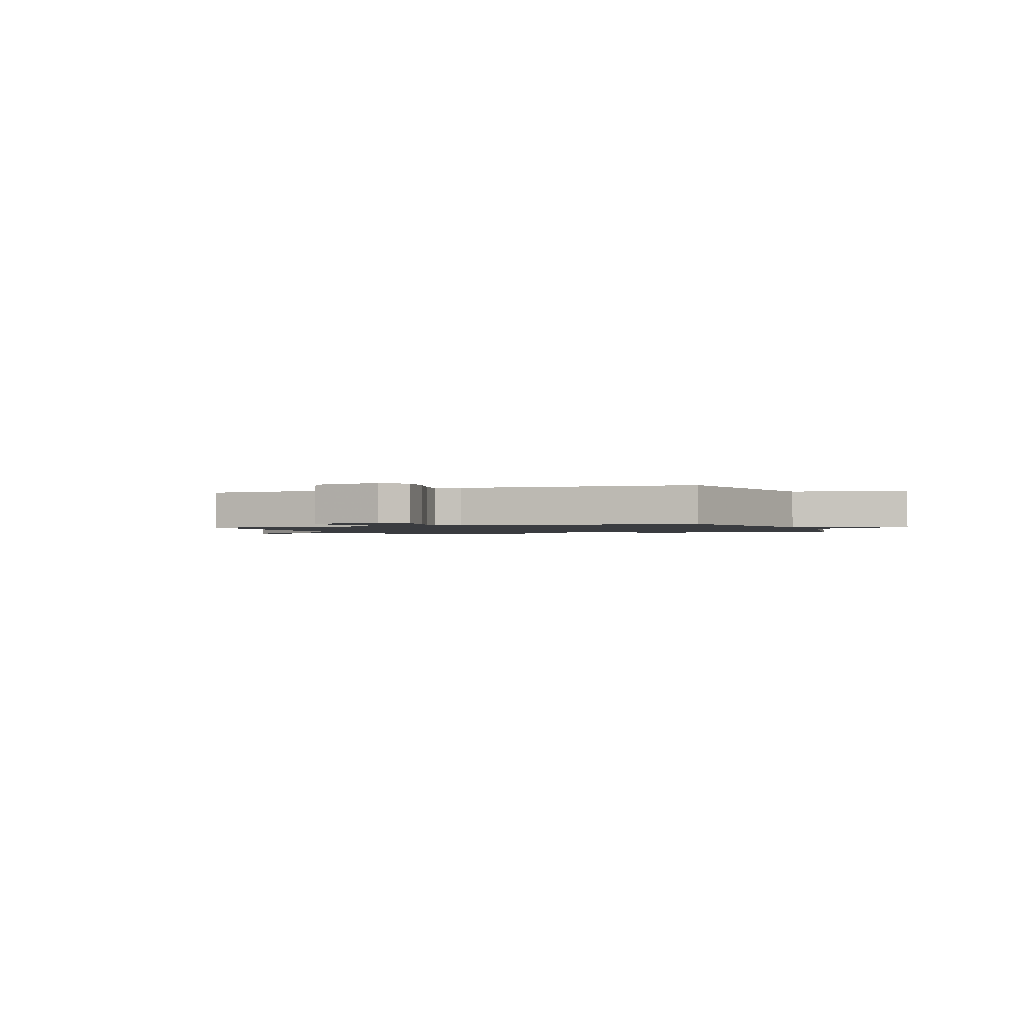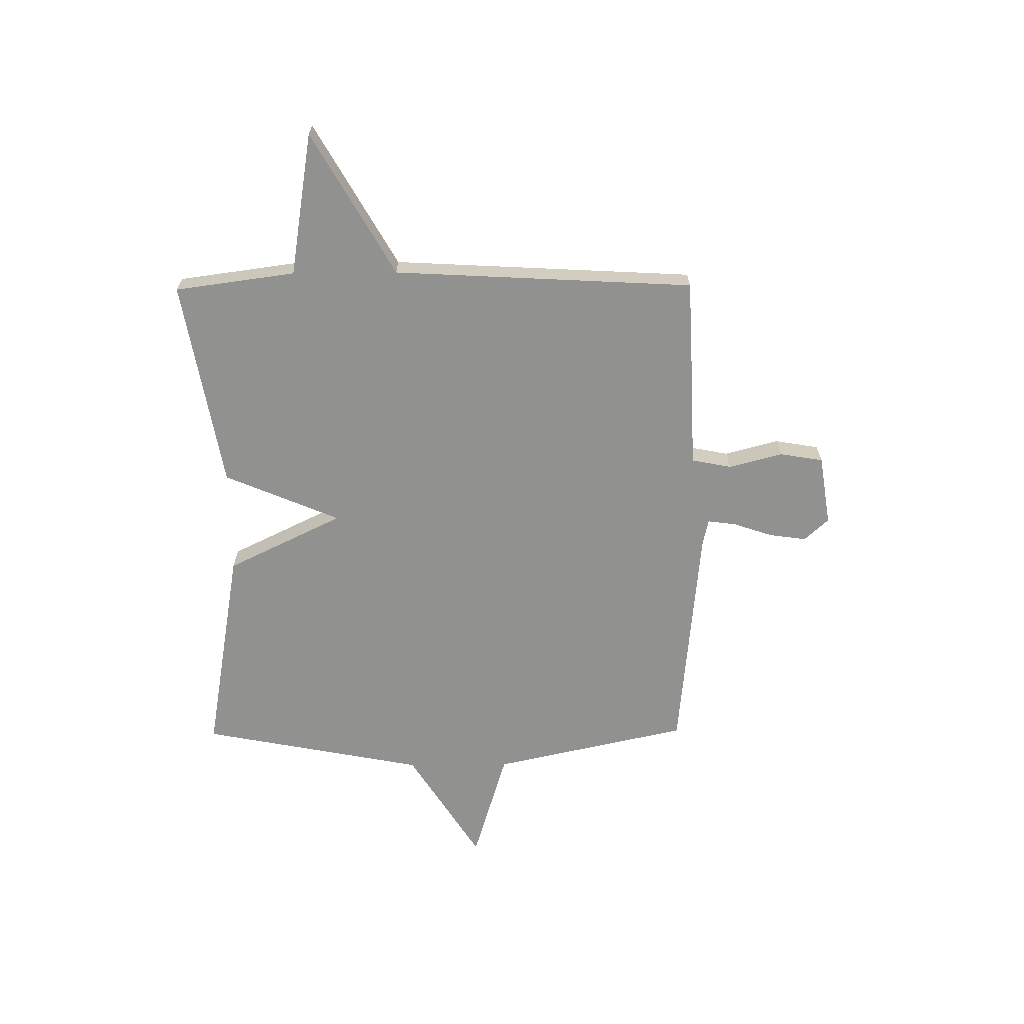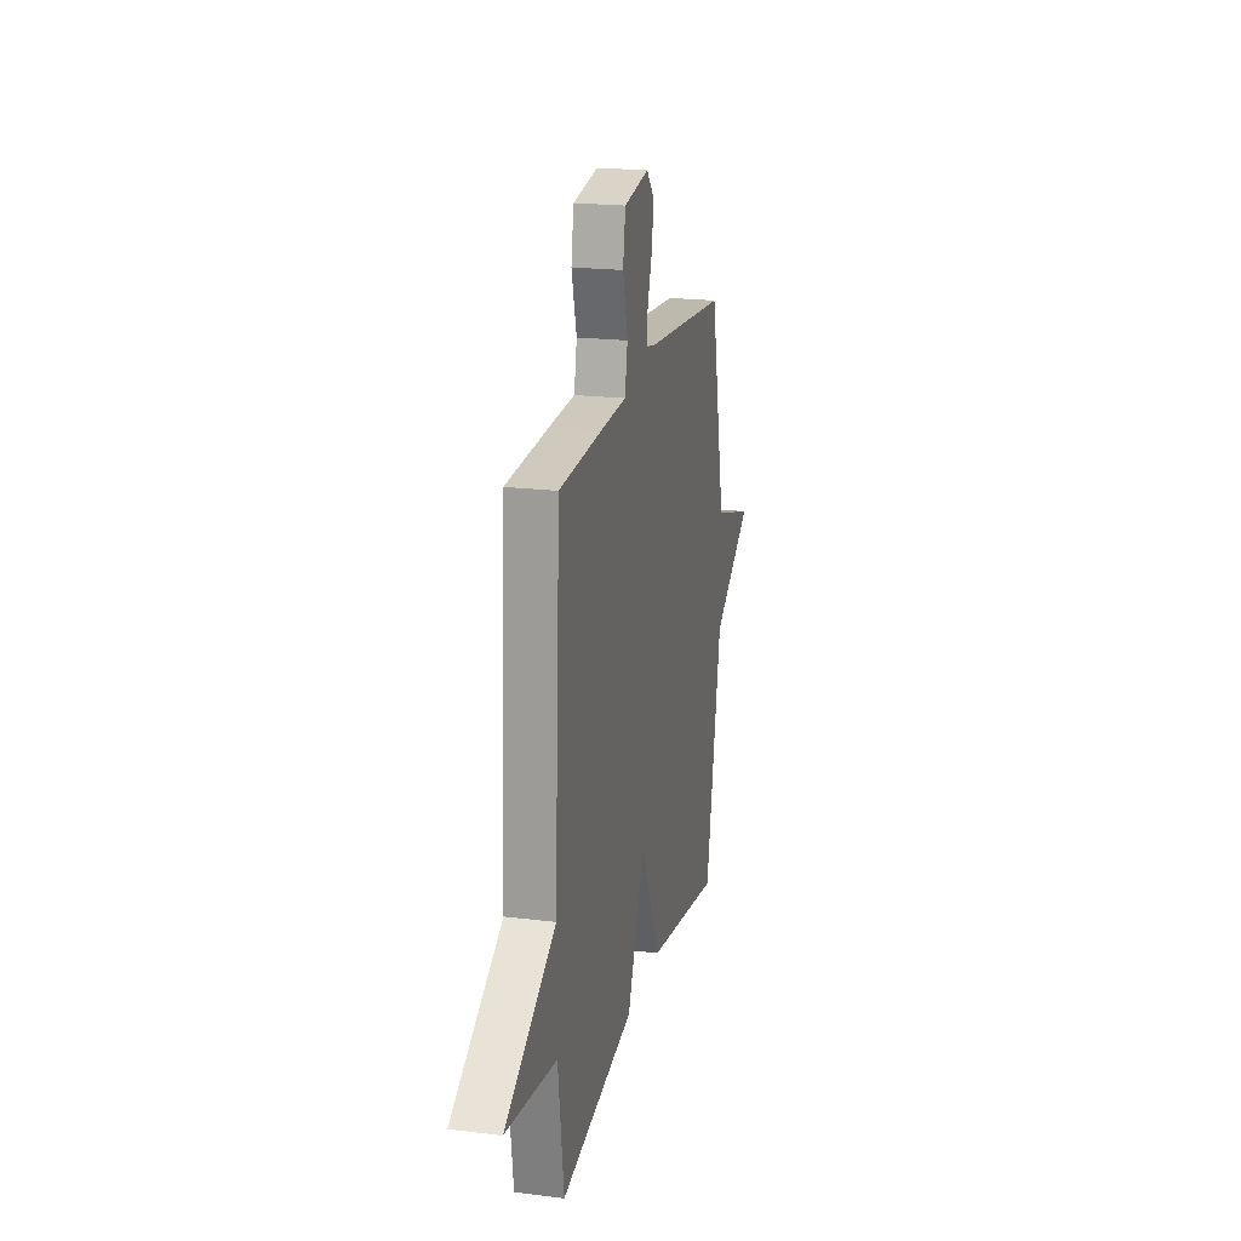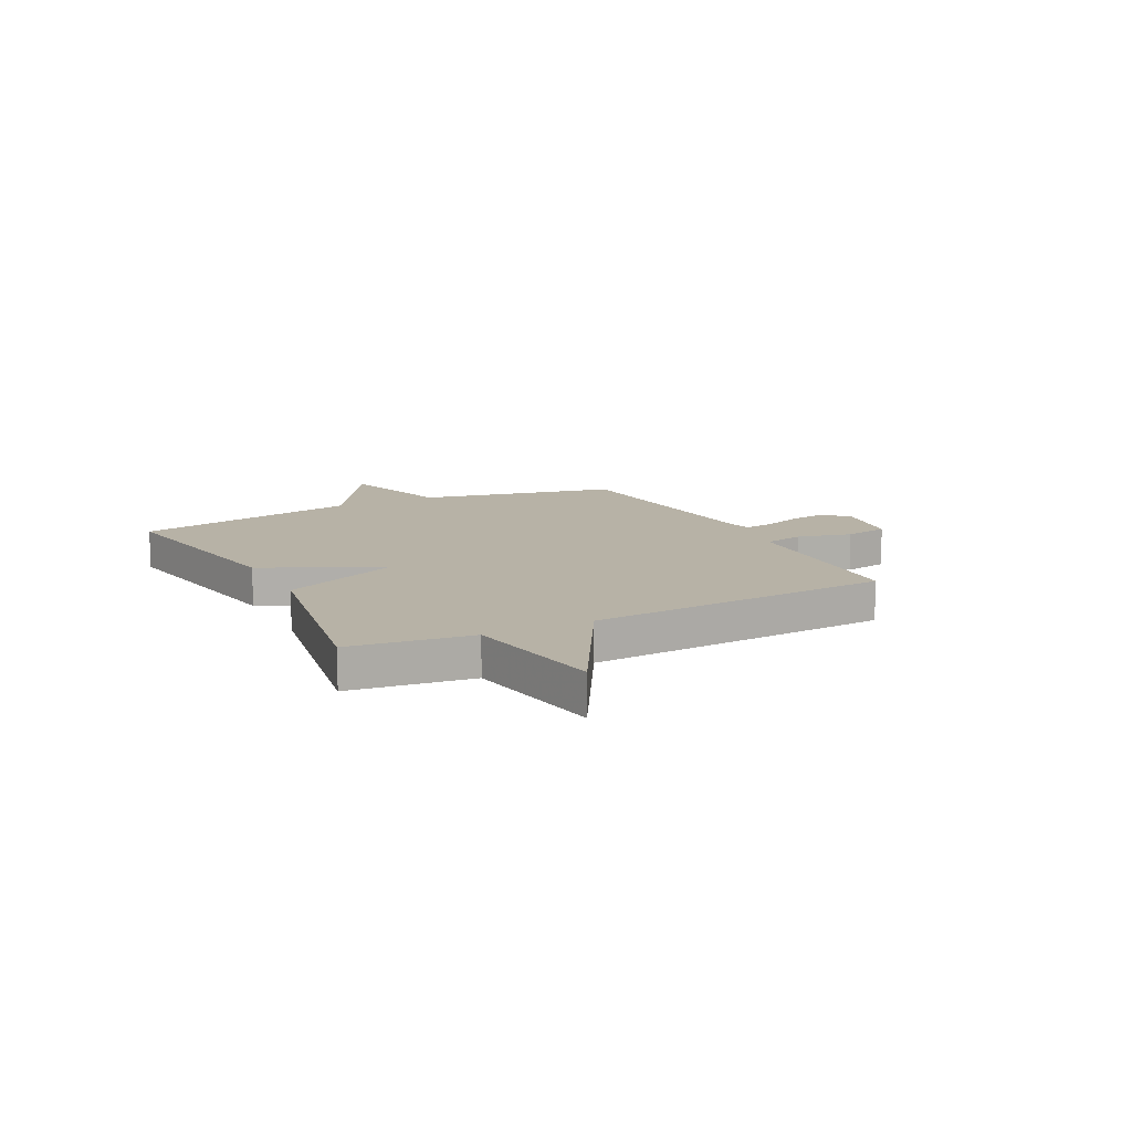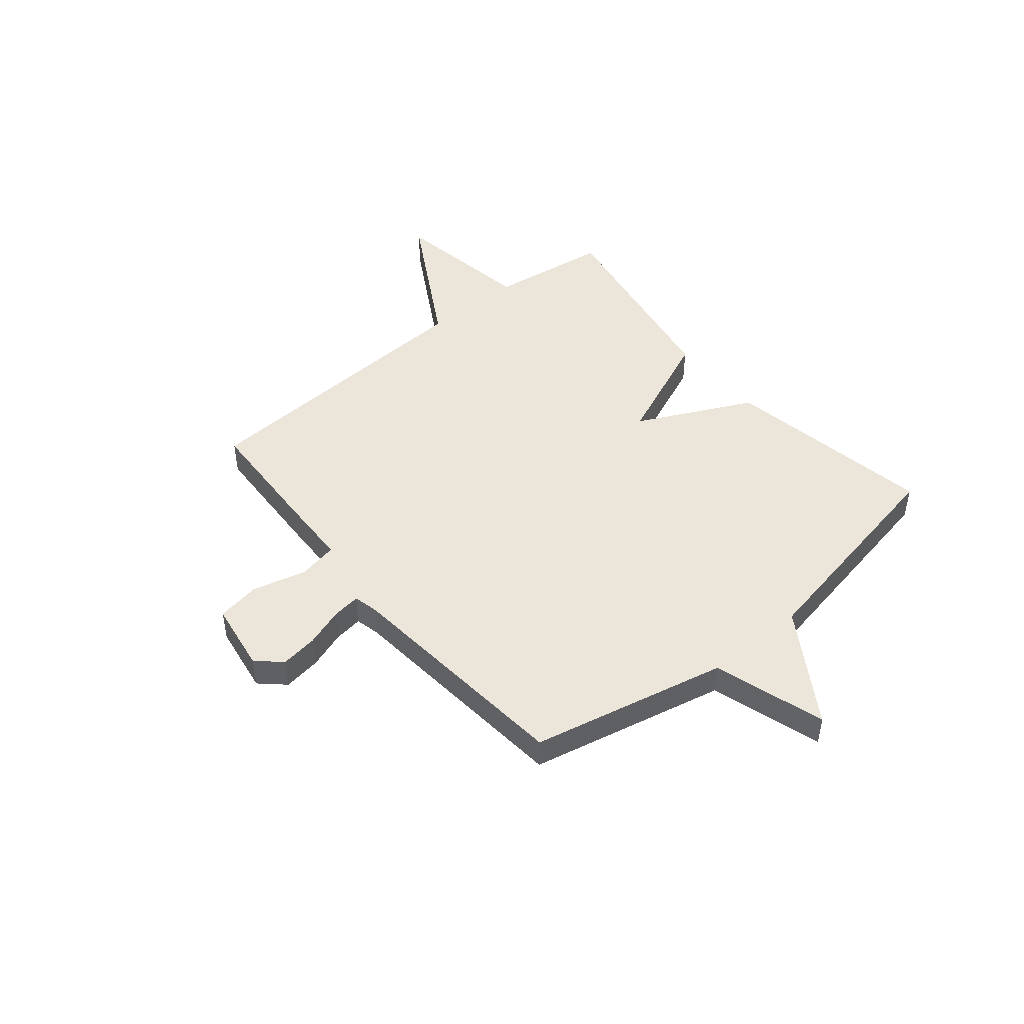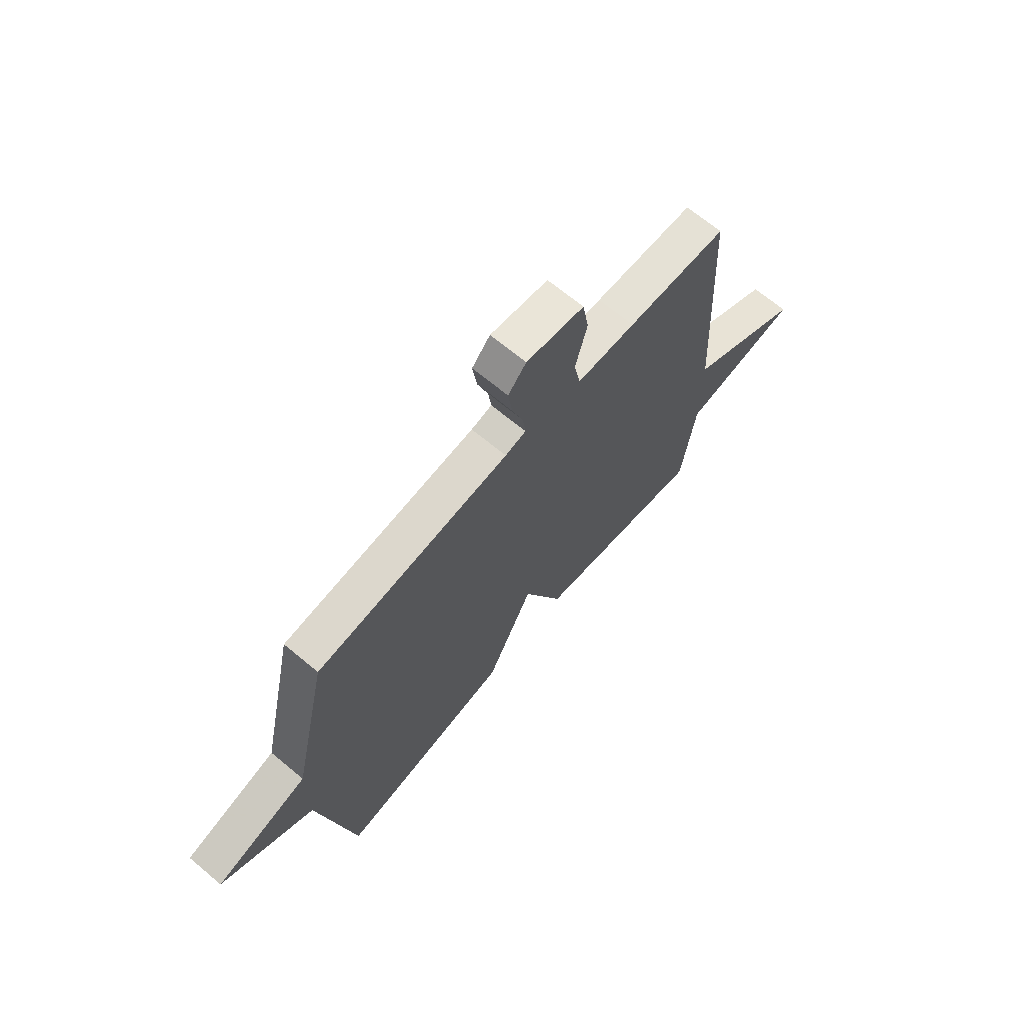
<metadata>
{"format":"obj","ext":"obj","renderer":"f3d","projection":"perspective","resolution":1024,"background":"white","views":[{"elev":-1.5,"azim":22.1,"up":"+Y"},{"elev":-65.9,"azim":-89.5,"up":"+Y"},{"elev":20.3,"azim":-77.2,"up":"+Z"},{"elev":12.4,"azim":-117.2,"up":"+Y"},{"elev":47.0,"azim":50.4,"up":"+Y"},{"elev":67.6,"azim":129.9,"up":"+Z"}]}
</metadata>
<code>
v -0.5 0.07 -0.5
v -0.531 0.07 -0.271
v -0.803 0.07 -0.227
v -0.531 0.07 -0.071
v -0.5 0.07 0.5
v -0.267 0.07 0.511
v -0.131 0.07 0.516
v -0.116 0.07 0.592
v -0.143 0.07 0.694
v -0.129 0.07 0.777
v 0.005 0.07 0.798
v 0.047 0.07 0.752
v 0.037 0.07 0.681
v 0.012 0.07 0.607
v 0.005 0.07 0.553
v 0.053 0.07 0.542
v 0.5 0.07 0.5
v 0.582 0.07 0.127
v 0.795 0.07 0.062
v 0.582 0.07 -0.073
v 0.5 0.07 -0.5
v 0.098 0.07 -0.43
v -0.009 0.07 -0.21
v -0.102 0.07 -0.43
v -0.5 0 -0.5
v -0.531 0 -0.271
v -0.803 0 -0.227
v -0.531 0 -0.071
v -0.5 0 0.5
v -0.267 0 0.511
v -0.131 0 0.516
v -0.116 0 0.592
v -0.143 0 0.694
v -0.129 0 0.777
v 0.005 0 0.798
v 0.047 0 0.752
v 0.037 0 0.681
v 0.012 0 0.607
v 0.005 0 0.553
v 0.053 0 0.542
v 0.5 0 0.5
v 0.582 0 0.127
v 0.795 0 0.062
v 0.582 0 -0.073
v 0.5 0 -0.5
v 0.098 0 -0.43
v -0.009 0 -0.21
v -0.102 0 -0.43
f 23 24 1 2
f 20 21 22 23
f 2 3 4
f 23 2 4
f 20 23 4
f 19 20 4
f 18 19 4
f 16 17 18 4
f 15 16 4
f 14 15 4
f 12 13 14
f 11 12 14
f 10 11 14
f 9 10 14
f 8 9 14
f 7 8 14
f 7 14 4
f 4 5 6 7
f 26 25 48 47
f 47 46 45 44
f 28 27 26
f 28 26 47
f 28 47 44
f 28 44 43
f 28 43 42
f 28 42 41 40
f 28 40 39
f 28 39 38
f 38 37 36
f 38 36 35
f 38 35 34
f 38 34 33
f 38 33 32
f 38 32 31
f 28 38 31
f 31 30 29 28
f 1 25 26 2
f 2 26 27 3
f 3 27 28 4
f 4 28 29 5
f 5 29 30 6
f 6 30 31 7
f 7 31 32 8
f 8 32 33 9
f 9 33 34 10
f 10 34 35 11
f 11 35 36 12
f 12 36 37 13
f 13 37 38 14
f 14 38 39 15
f 15 39 40 16
f 16 40 41 17
f 17 41 42 18
f 18 42 43 19
f 19 43 44 20
f 20 44 45 21
f 21 45 46 22
f 22 46 47 23
f 23 47 48 24
f 24 48 25 1

</code>
